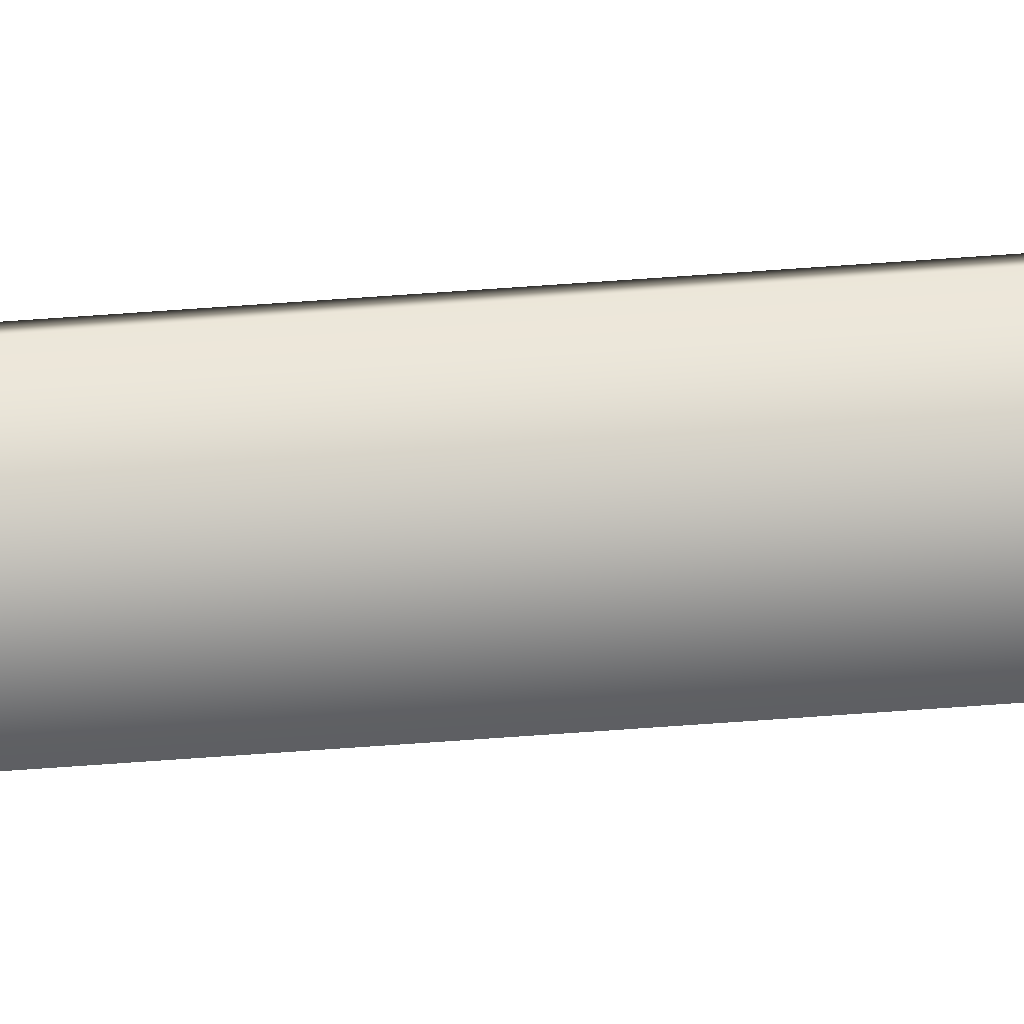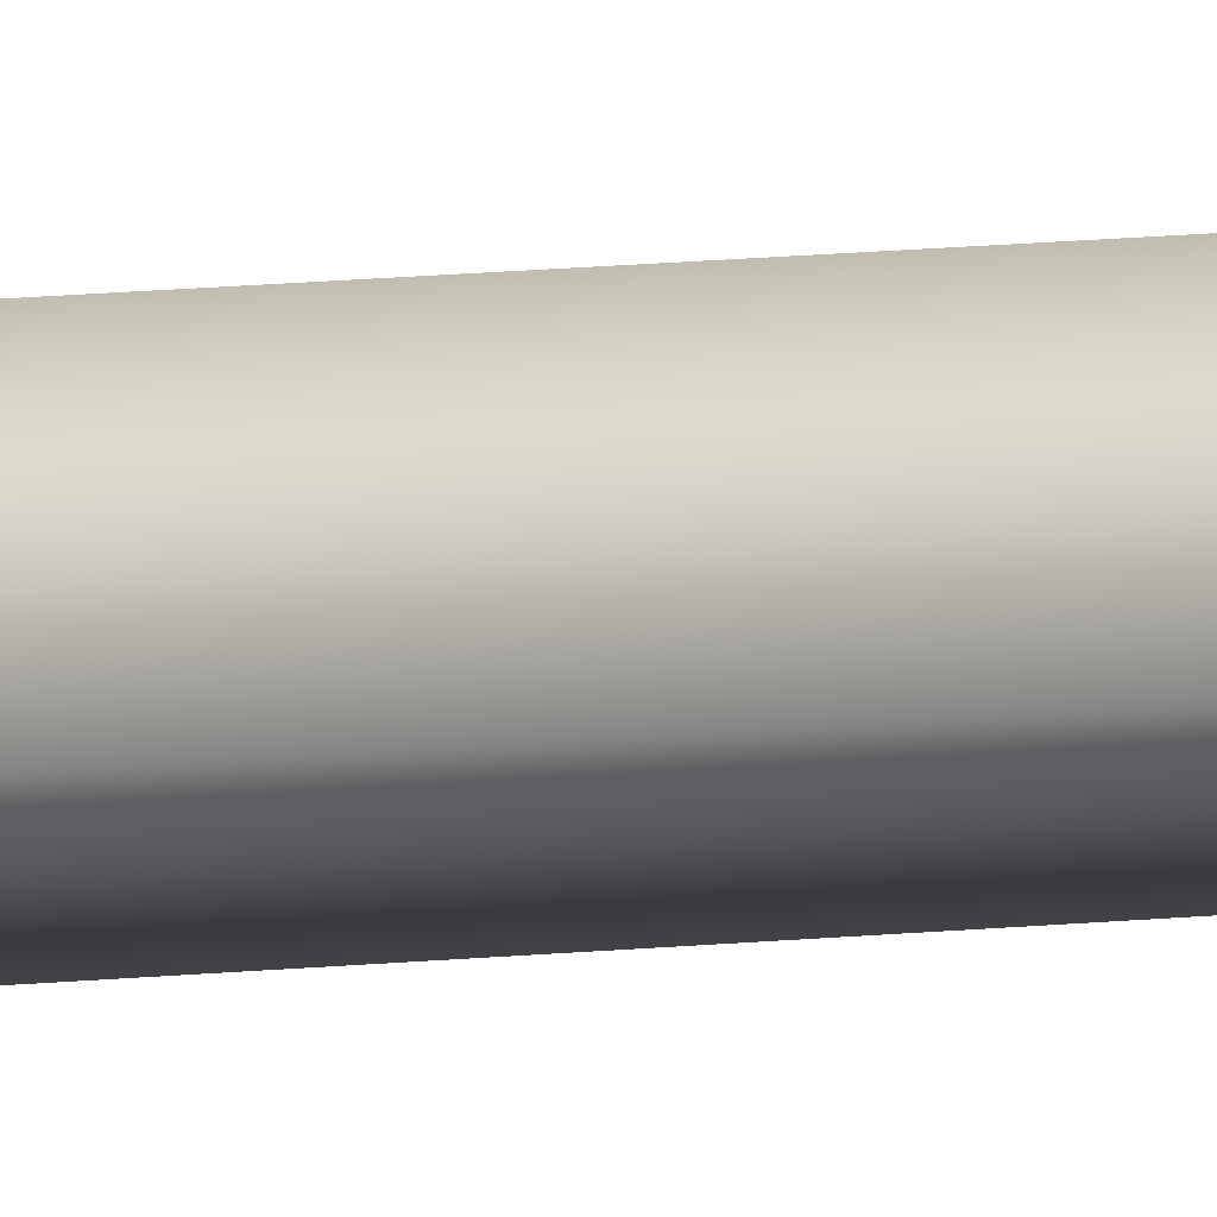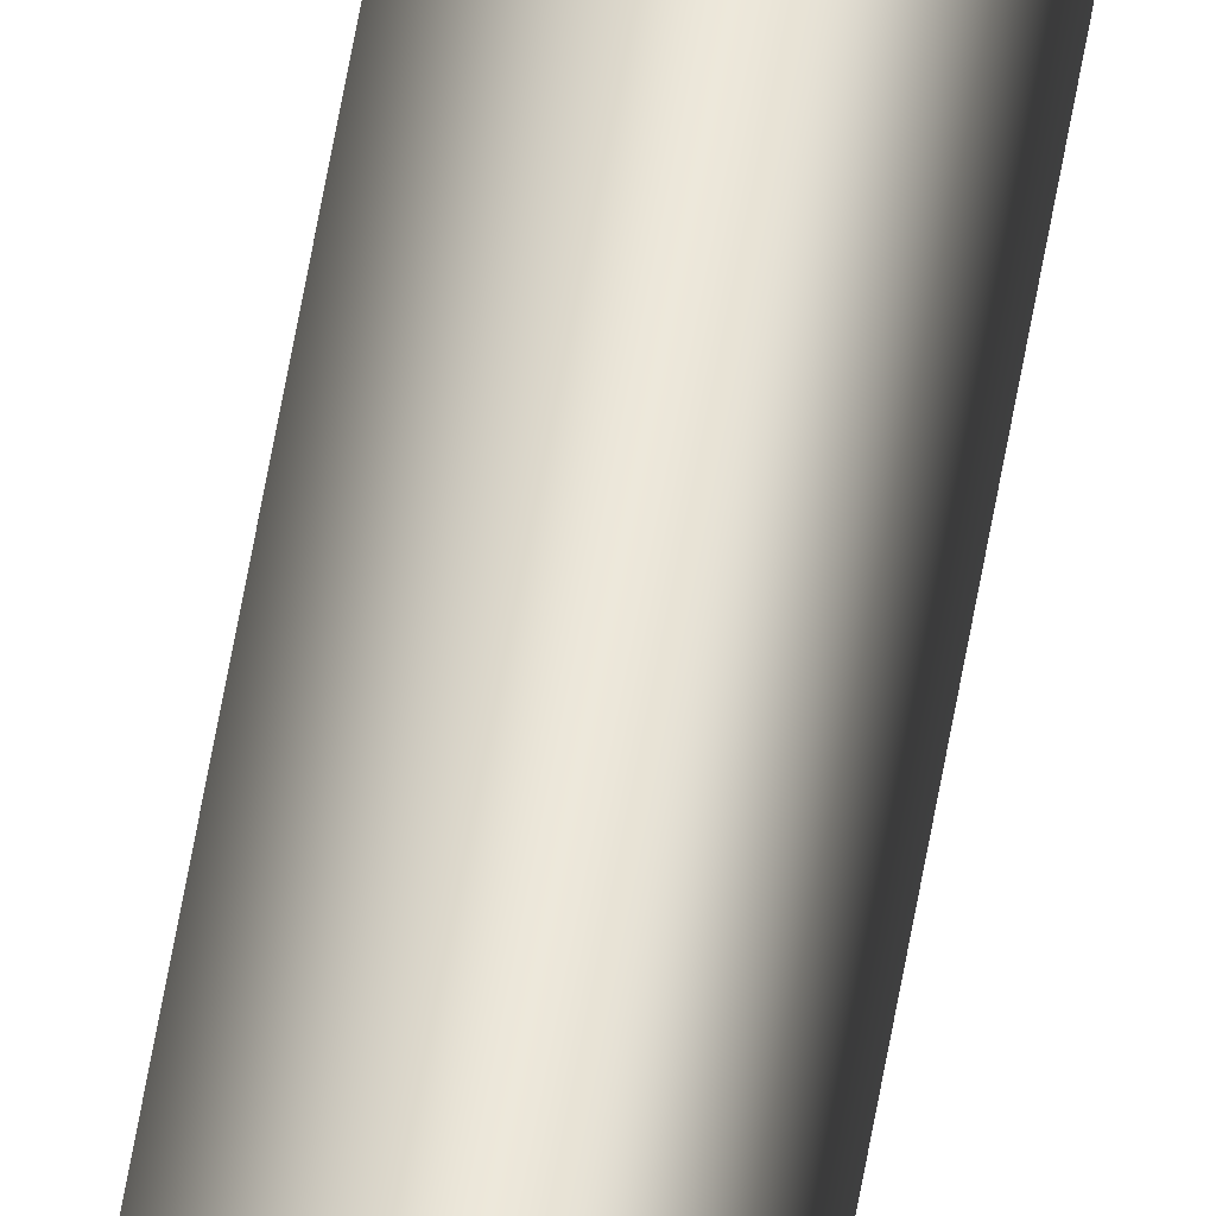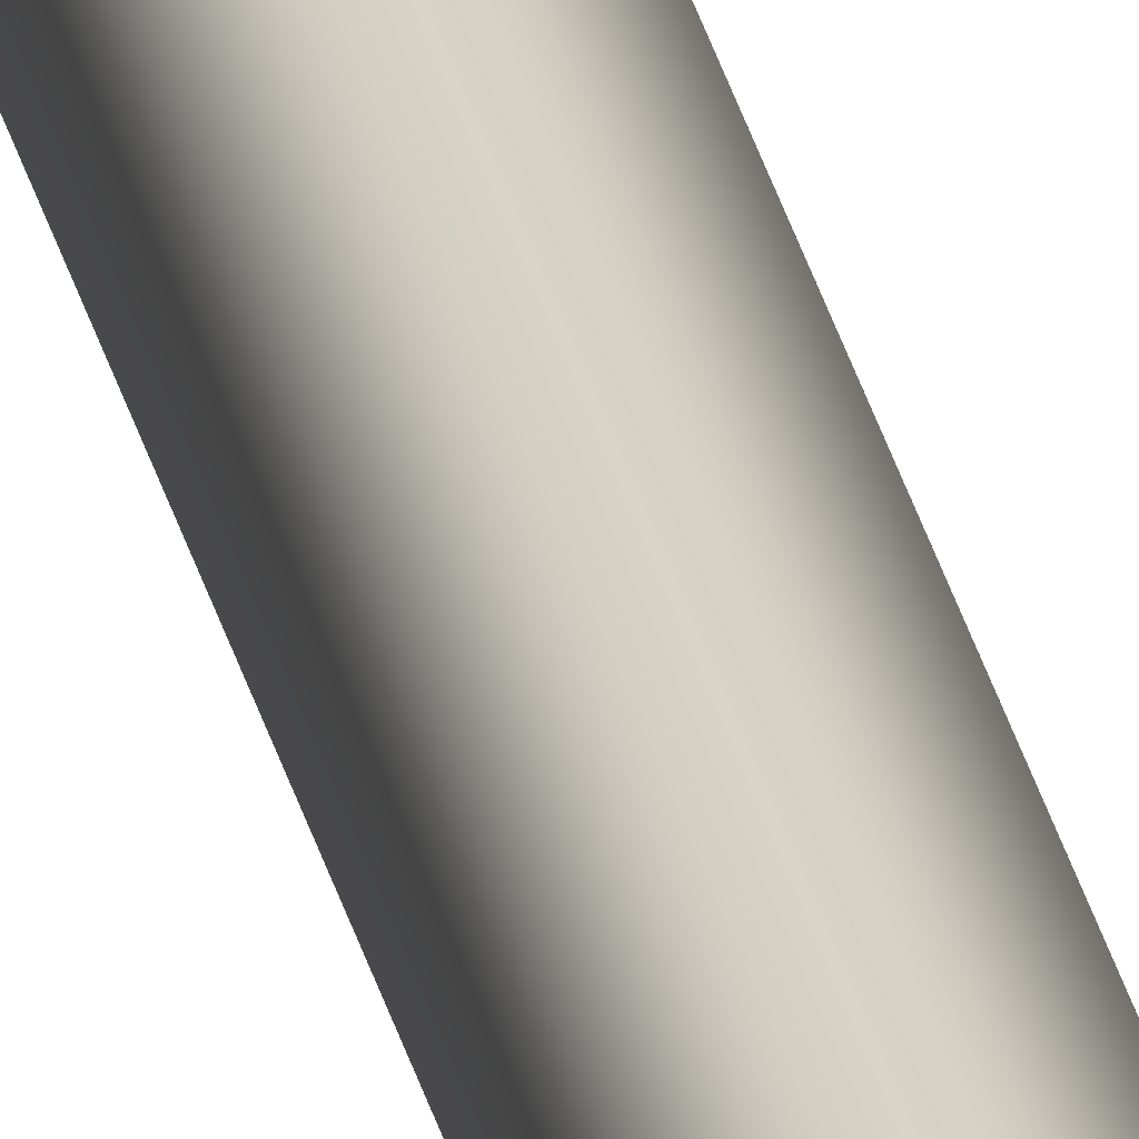
<metadata>
{"format":"obj","ext":"obj","renderer":"f3d","projection":"perspective","resolution":1024,"background":"white","views":[{"elev":30.1,"azim":82.4,"up":"+Z"},{"elev":2.8,"azim":41.2,"up":"+Z"},{"elev":51.5,"azim":8.8,"up":"+Z"},{"elev":28.4,"azim":168.3,"up":"+Z"}]}
</metadata>
<code>
v 20.05 46.73 96.34
v 20.05 55.67 96.34
v 20.03 46.73 96.38
v 20.03 55.67 96.38
v 19.99 55.67 96.36
v 20.01 55.67 96.32
v 19.99 46.73 96.36
v 20.01 46.73 96.32
f 1 2 3
f 3 2 4
f 5 4 6
f 6 4 2
f 3 4 7
f 7 4 5
f 8 6 1
f 1 6 2
f 1 3 8
f 8 3 7
f 7 5 8
f 8 5 6

</code>
